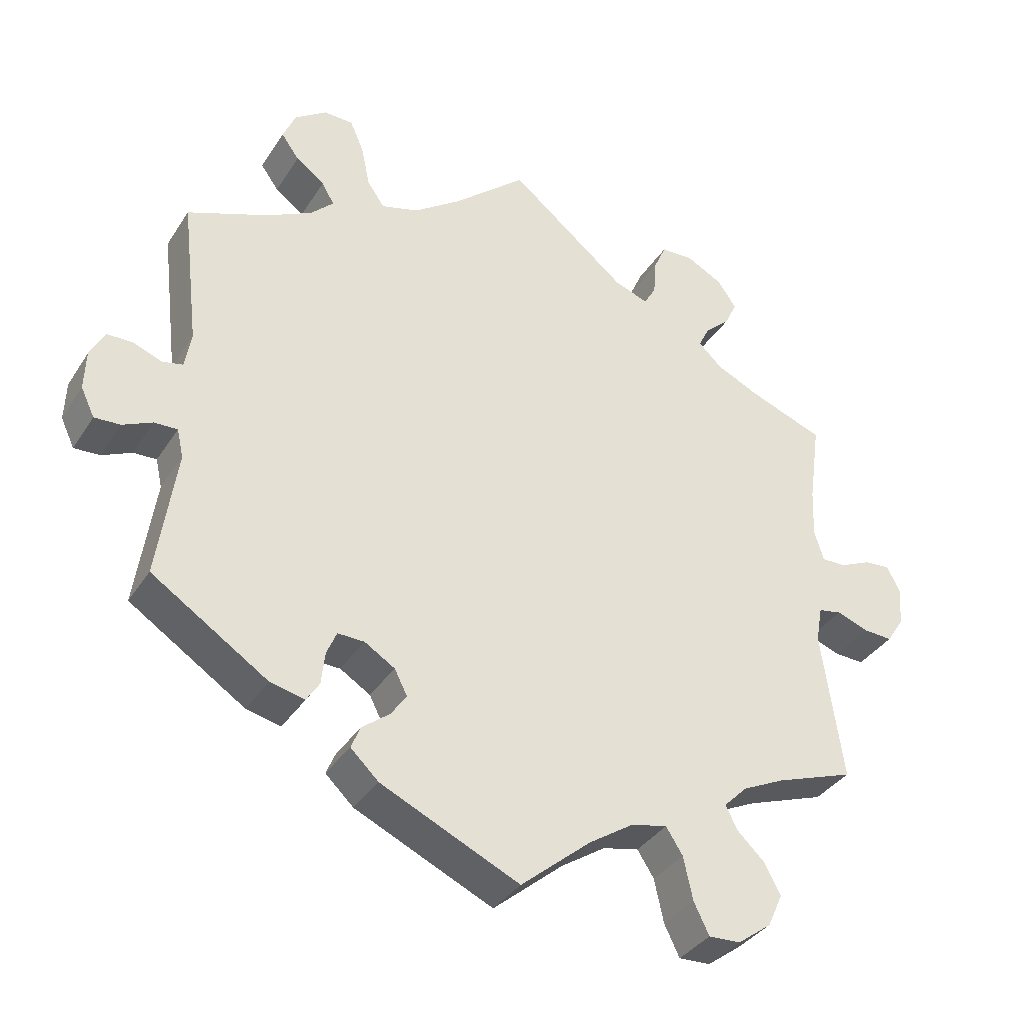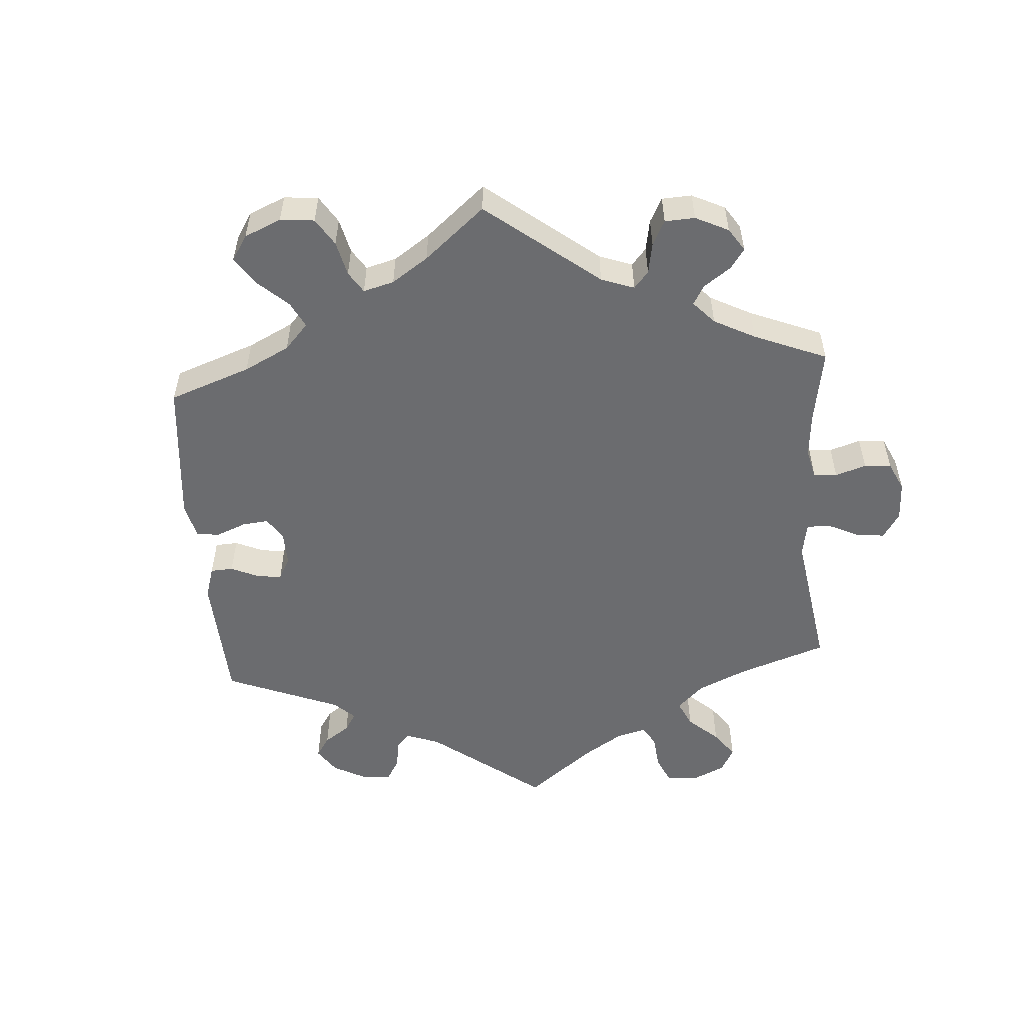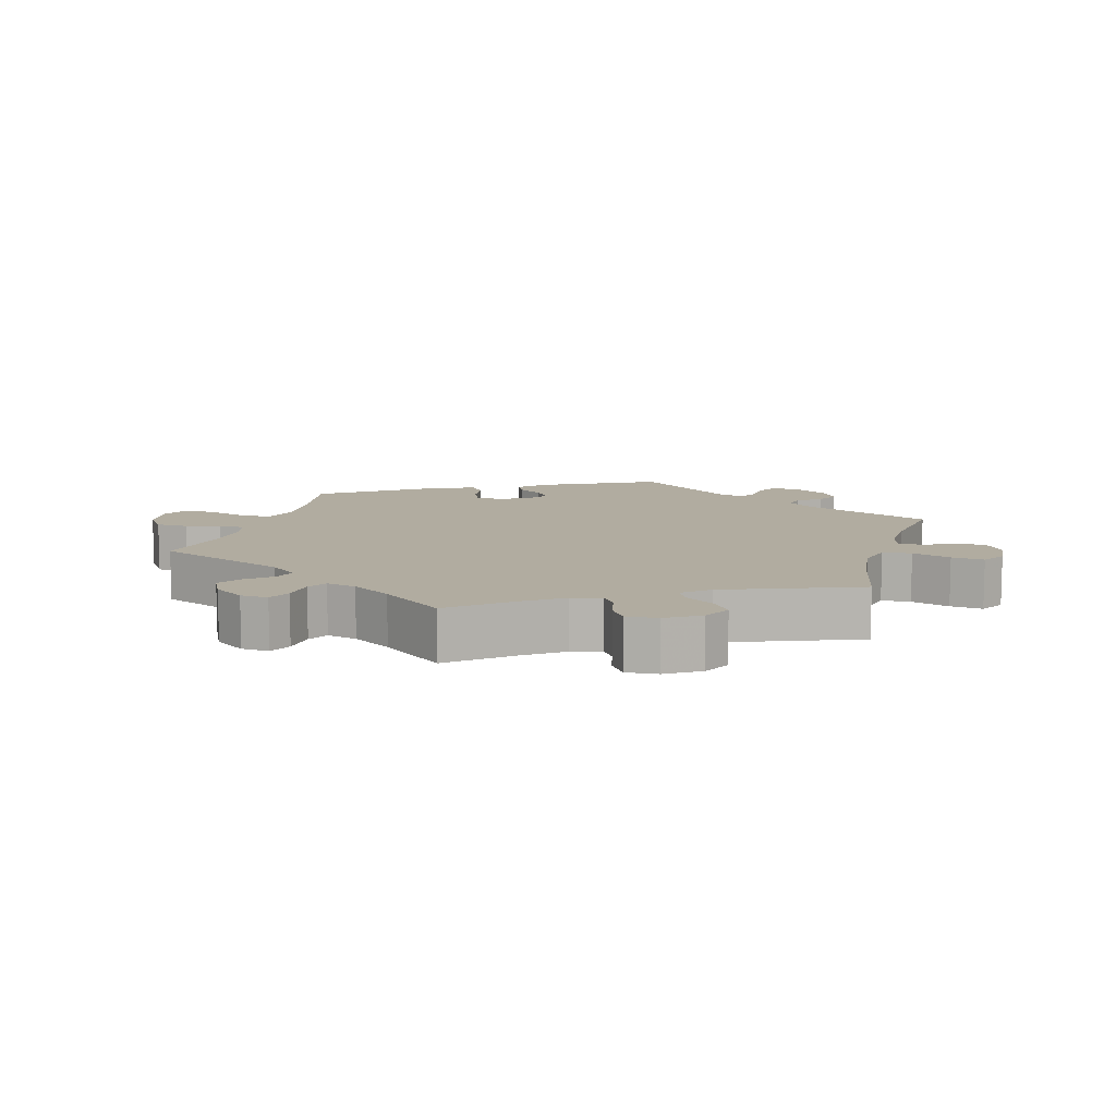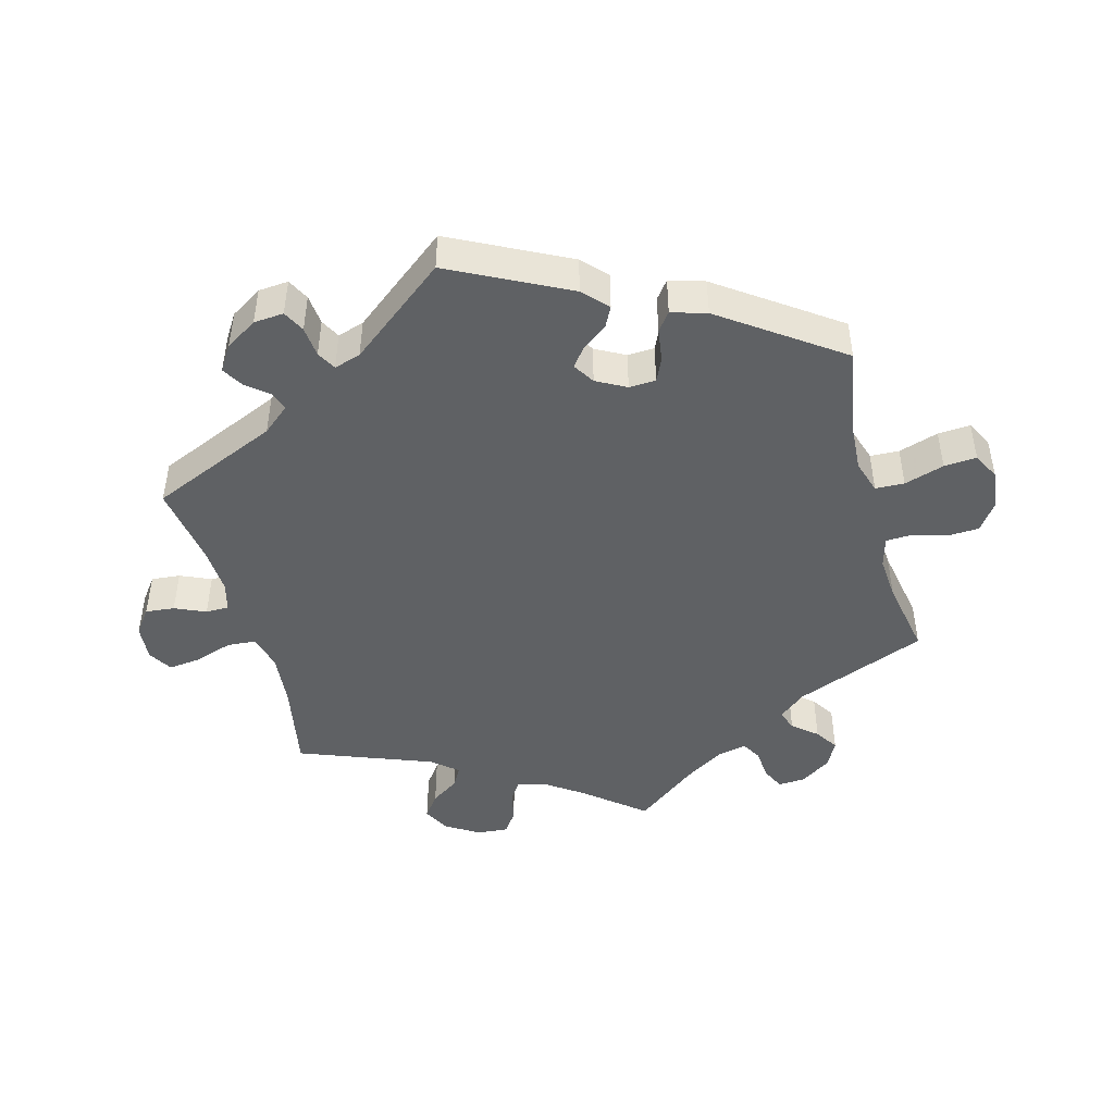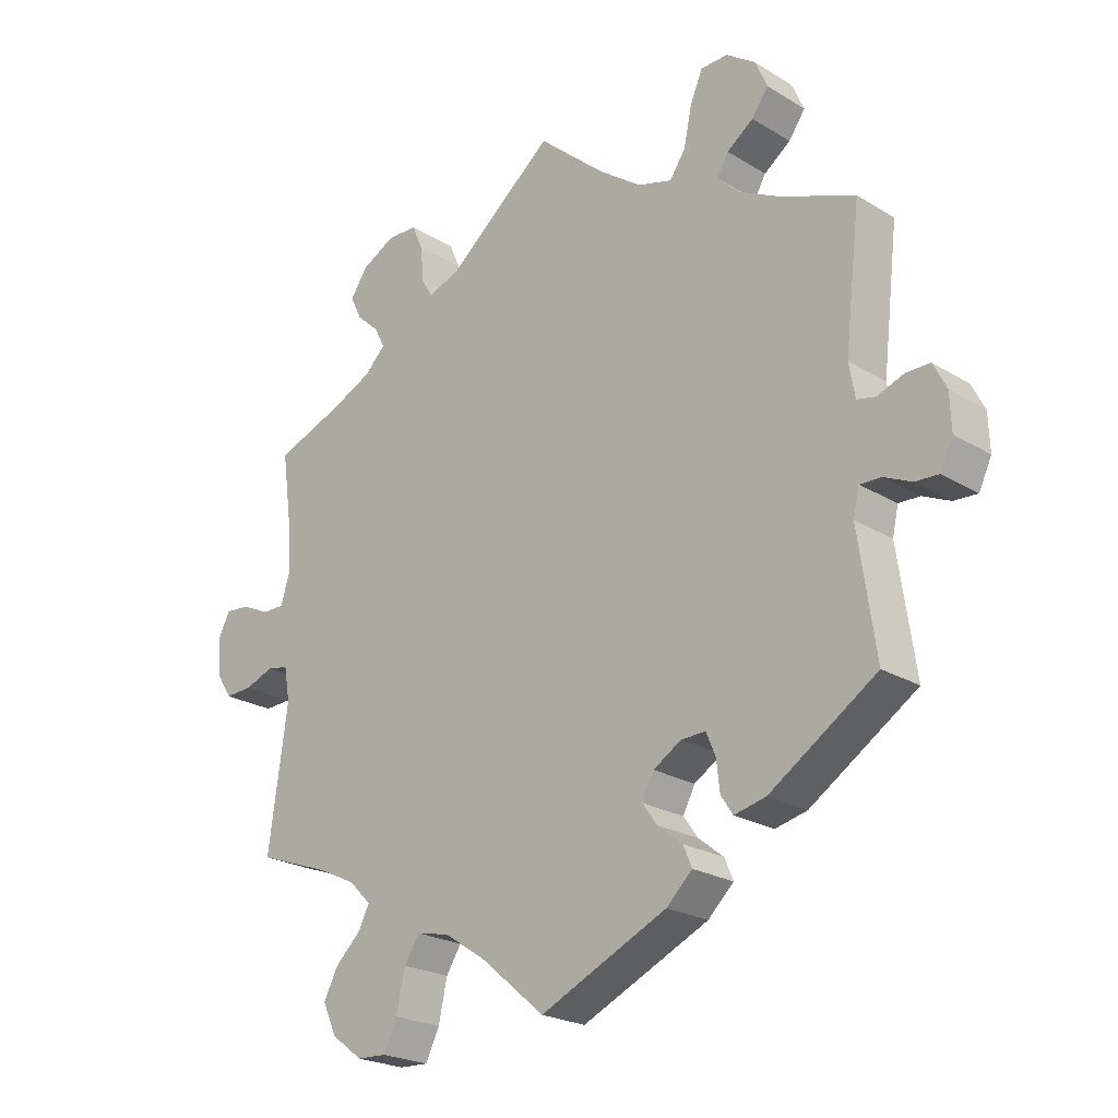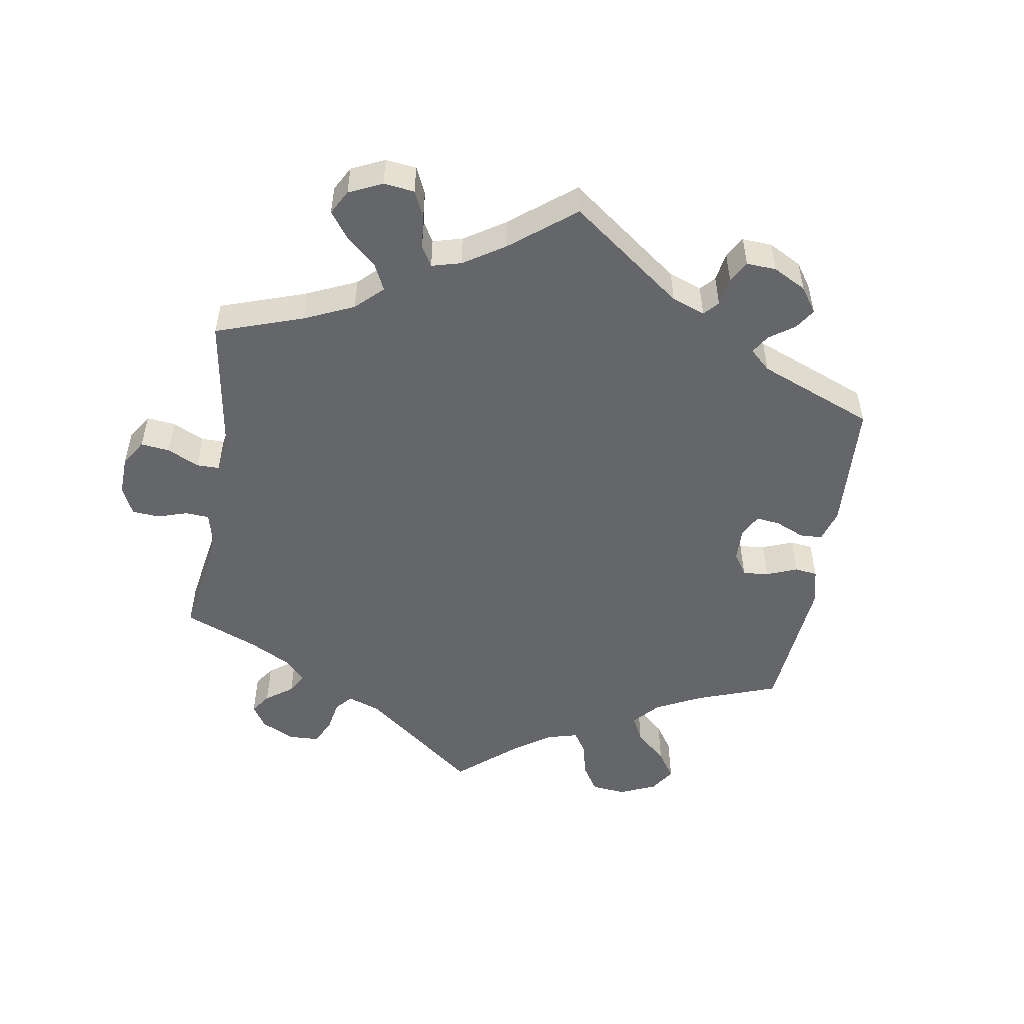
<metadata>
{"format":"obj","ext":"obj","renderer":"f3d","projection":"perspective","resolution":1024,"background":"white","views":[{"elev":-36.0,"azim":151.4,"up":"+Z"},{"elev":-53.7,"azim":-115.8,"up":"+Y"},{"elev":10.1,"azim":-44.3,"up":"+Y"},{"elev":-45.8,"azim":135.2,"up":"+Y"},{"elev":-22.9,"azim":44.1,"up":"+Z"},{"elev":-51.7,"azim":50.6,"up":"+Y"}]}
</metadata>
<code>
v -0.472 0.07 -0.081
v -0.481 0.07 -0.03
v -0.513 0.07 -0.024
v -0.557 0.07 -0.04
v -0.598 0.07 -0.042
v -0.622 0.07 -0.005
v -0.626 0.07 0.049
v -0.608 0.07 0.085
v -0.572 0.07 0.082
v -0.528 0.07 0.062
v -0.495 0.07 0.062
v -0.482 0.07 0.105
v -0.485 0.07 0.173
v -0.501 0.07 0.288
v -0.396 0.07 0.327
v -0.336 0.07 0.355
v -0.304 0.07 0.386
v -0.319 0.07 0.417
v -0.354 0.07 0.449
v -0.371 0.07 0.485
v -0.345 0.07 0.523
v -0.294 0.07 0.55
v -0.249 0.07 0.548
v -0.232 0.07 0.509
v -0.228 0.07 0.458
v -0.211 0.07 0.429
v -0.164 0.07 0.446
v -0.001 0.07 0.578
v 0.101 0.07 0.489
v 0.166 0.07 0.442
v 0.218 0.07 0.427
v 0.242 0.07 0.462
v 0.254 0.07 0.52
v 0.273 0.07 0.564
v 0.314 0.07 0.565
v 0.358 0.07 0.534
v 0.376 0.07 0.492
v 0.351 0.07 0.457
v 0.311 0.07 0.428
v 0.294 0.07 0.398
v 0.326 0.07 0.366
v 0.388 0.07 0.334
v 0.501 0.07 0.289
v 0.477 0.07 0.085
v 0.486 0.07 0.034
v 0.514 0.07 0.028
v 0.554 0.07 0.043
v 0.59 0.07 0.043
v 0.61 0.07 0.004
v 0.612 0.07 -0.051
v 0.593 0.07 -0.091
v 0.557 0.07 -0.089
v 0.516 0.07 -0.07
v 0.484 0.07 -0.069
v 0.475 0.07 -0.109
v 0.501 0.07 -0.289
v 0.34 0.07 -0.394
v 0.292 0.07 -0.405
v 0.274 0.07 -0.377
v 0.269 0.07 -0.332
v 0.255 0.07 -0.299
v 0.218 0.07 -0.3
v 0.176 0.07 -0.326
v 0.158 0.07 -0.361
v 0.18 0.07 -0.392
v 0.218 0.07 -0.422
v 0.231 0.07 -0.453
v 0.192 0.07 -0.49
v 0 0.07 -0.578
v -0.097 0.07 -0.496
v -0.159 0.07 -0.455
v -0.209 0.07 -0.444
v -0.232 0.07 -0.48
v -0.245 0.07 -0.54
v -0.266 0.07 -0.583
v -0.31 0.07 -0.581
v -0.357 0.07 -0.546
v -0.378 0.07 -0.5
v -0.356 0.07 -0.458
v -0.318 0.07 -0.422
v -0.301 0.07 -0.389
v -0.334 0.07 -0.356
v -0.392 0.07 -0.328
v -0.501 0.07 -0.289
v -0.472 0 -0.081
v -0.481 0 -0.03
v -0.513 0 -0.024
v -0.557 0 -0.04
v -0.598 0 -0.042
v -0.622 0 -0.005
v -0.626 0 0.049
v -0.608 0 0.085
v -0.572 0 0.082
v -0.528 0 0.062
v -0.495 0 0.062
v -0.482 0 0.105
v -0.485 0 0.173
v -0.501 0 0.288
v -0.396 0 0.327
v -0.336 0 0.355
v -0.304 0 0.386
v -0.319 0 0.417
v -0.354 0 0.449
v -0.371 0 0.485
v -0.345 0 0.523
v -0.294 0 0.55
v -0.249 0 0.548
v -0.232 0 0.509
v -0.228 0 0.458
v -0.211 0 0.429
v -0.164 0 0.446
v -0.001 0 0.578
v 0.101 0 0.489
v 0.166 0 0.442
v 0.218 0 0.427
v 0.242 0 0.462
v 0.254 0 0.52
v 0.273 0 0.564
v 0.314 0 0.565
v 0.358 0 0.534
v 0.376 0 0.492
v 0.351 0 0.457
v 0.311 0 0.428
v 0.294 0 0.398
v 0.326 0 0.366
v 0.388 0 0.334
v 0.501 0 0.289
v 0.477 0 0.085
v 0.486 0 0.034
v 0.514 0 0.028
v 0.554 0 0.043
v 0.59 0 0.043
v 0.61 0 0.004
v 0.612 0 -0.051
v 0.593 0 -0.091
v 0.557 0 -0.089
v 0.516 0 -0.07
v 0.484 0 -0.069
v 0.475 0 -0.109
v 0.501 0 -0.289
v 0.34 0 -0.394
v 0.292 0 -0.405
v 0.274 0 -0.377
v 0.269 0 -0.332
v 0.255 0 -0.299
v 0.218 0 -0.3
v 0.176 0 -0.326
v 0.158 0 -0.361
v 0.18 0 -0.392
v 0.218 0 -0.422
v 0.231 0 -0.453
v 0.192 0 -0.49
v 0 0 -0.578
v -0.097 0 -0.496
v -0.159 0 -0.455
v -0.209 0 -0.444
v -0.232 0 -0.48
v -0.245 0 -0.54
v -0.266 0 -0.583
v -0.31 0 -0.581
v -0.357 0 -0.546
v -0.378 0 -0.5
v -0.356 0 -0.458
v -0.318 0 -0.422
v -0.301 0 -0.389
v -0.334 0 -0.356
v -0.392 0 -0.328
v -0.501 0 -0.289
f 83 84 1
f 82 83 1 2
f 81 82 2
f 77 78 79 80
f 77 80 81
f 76 77 81
f 73 74 75 76
f 72 73 76 81
f 71 72 81 2
f 67 68 69 70
f 65 66 67 70
f 64 65 70 71
f 63 64 71 2
f 57 58 59 60
f 55 56 57 60
f 54 55 60 61
f 50 51 52 53
f 50 53 54
f 49 50 54
f 46 47 48 49
f 45 46 49 54
f 44 45 54 61
f 42 43 44 61
f 36 37 38 39
f 36 39 40
f 35 36 40
f 32 33 34 35
f 31 32 35 40
f 30 31 40 41
f 27 28 29
f 26 27 29 30
f 22 23 24 25
f 22 25 26
f 21 22 26
f 18 19 20 21
f 17 18 21 26
f 16 17 26 30
f 13 14 15
f 12 13 15 16
f 11 12 16 30
f 7 8 9 10
f 7 10 11
f 6 7 11
f 3 4 5 6
f 3 6 11
f 2 3 11 30
f 62 63 2 30
f 42 61 62
f 30 41 42 62
f 85 168 167
f 86 85 167 166
f 86 166 165
f 164 163 162 161
f 165 164 161
f 165 161 160
f 160 159 158 157
f 165 160 157 156
f 86 165 156 155
f 154 153 152 151
f 154 151 150 149
f 155 154 149 148
f 86 155 148 147
f 144 143 142 141
f 144 141 140 139
f 145 144 139 138
f 137 136 135 134
f 138 137 134
f 138 134 133
f 133 132 131 130
f 138 133 130 129
f 145 138 129 128
f 145 128 127 126
f 123 122 121 120
f 124 123 120
f 124 120 119
f 119 118 117 116
f 124 119 116 115
f 125 124 115 114
f 113 112 111
f 114 113 111 110
f 109 108 107 106
f 110 109 106
f 110 106 105
f 105 104 103 102
f 110 105 102 101
f 114 110 101 100
f 99 98 97
f 100 99 97 96
f 114 100 96 95
f 94 93 92 91
f 95 94 91
f 95 91 90
f 90 89 88 87
f 95 90 87
f 114 95 87 86
f 114 86 147 146
f 146 145 126
f 146 126 125 114
f 1 85 86 2
f 2 86 87 3
f 3 87 88 4
f 4 88 89 5
f 5 89 90 6
f 6 90 91 7
f 7 91 92 8
f 8 92 93 9
f 9 93 94 10
f 10 94 95 11
f 11 95 96 12
f 12 96 97 13
f 13 97 98 14
f 14 98 99 15
f 15 99 100 16
f 16 100 101 17
f 17 101 102 18
f 18 102 103 19
f 19 103 104 20
f 20 104 105 21
f 21 105 106 22
f 22 106 107 23
f 23 107 108 24
f 24 108 109 25
f 25 109 110 26
f 26 110 111 27
f 27 111 112 28
f 28 112 113 29
f 29 113 114 30
f 30 114 115 31
f 31 115 116 32
f 32 116 117 33
f 33 117 118 34
f 34 118 119 35
f 35 119 120 36
f 36 120 121 37
f 37 121 122 38
f 38 122 123 39
f 39 123 124 40
f 40 124 125 41
f 41 125 126 42
f 42 126 127 43
f 43 127 128 44
f 44 128 129 45
f 45 129 130 46
f 46 130 131 47
f 47 131 132 48
f 48 132 133 49
f 49 133 134 50
f 50 134 135 51
f 51 135 136 52
f 52 136 137 53
f 53 137 138 54
f 54 138 139 55
f 55 139 140 56
f 56 140 141 57
f 57 141 142 58
f 58 142 143 59
f 59 143 144 60
f 60 144 145 61
f 61 145 146 62
f 62 146 147 63
f 63 147 148 64
f 64 148 149 65
f 65 149 150 66
f 66 150 151 67
f 67 151 152 68
f 68 152 153 69
f 69 153 154 70
f 70 154 155 71
f 71 155 156 72
f 72 156 157 73
f 73 157 158 74
f 74 158 159 75
f 75 159 160 76
f 76 160 161 77
f 77 161 162 78
f 78 162 163 79
f 79 163 164 80
f 80 164 165 81
f 81 165 166 82
f 82 166 167 83
f 83 167 168 84
f 84 168 85 1

</code>
